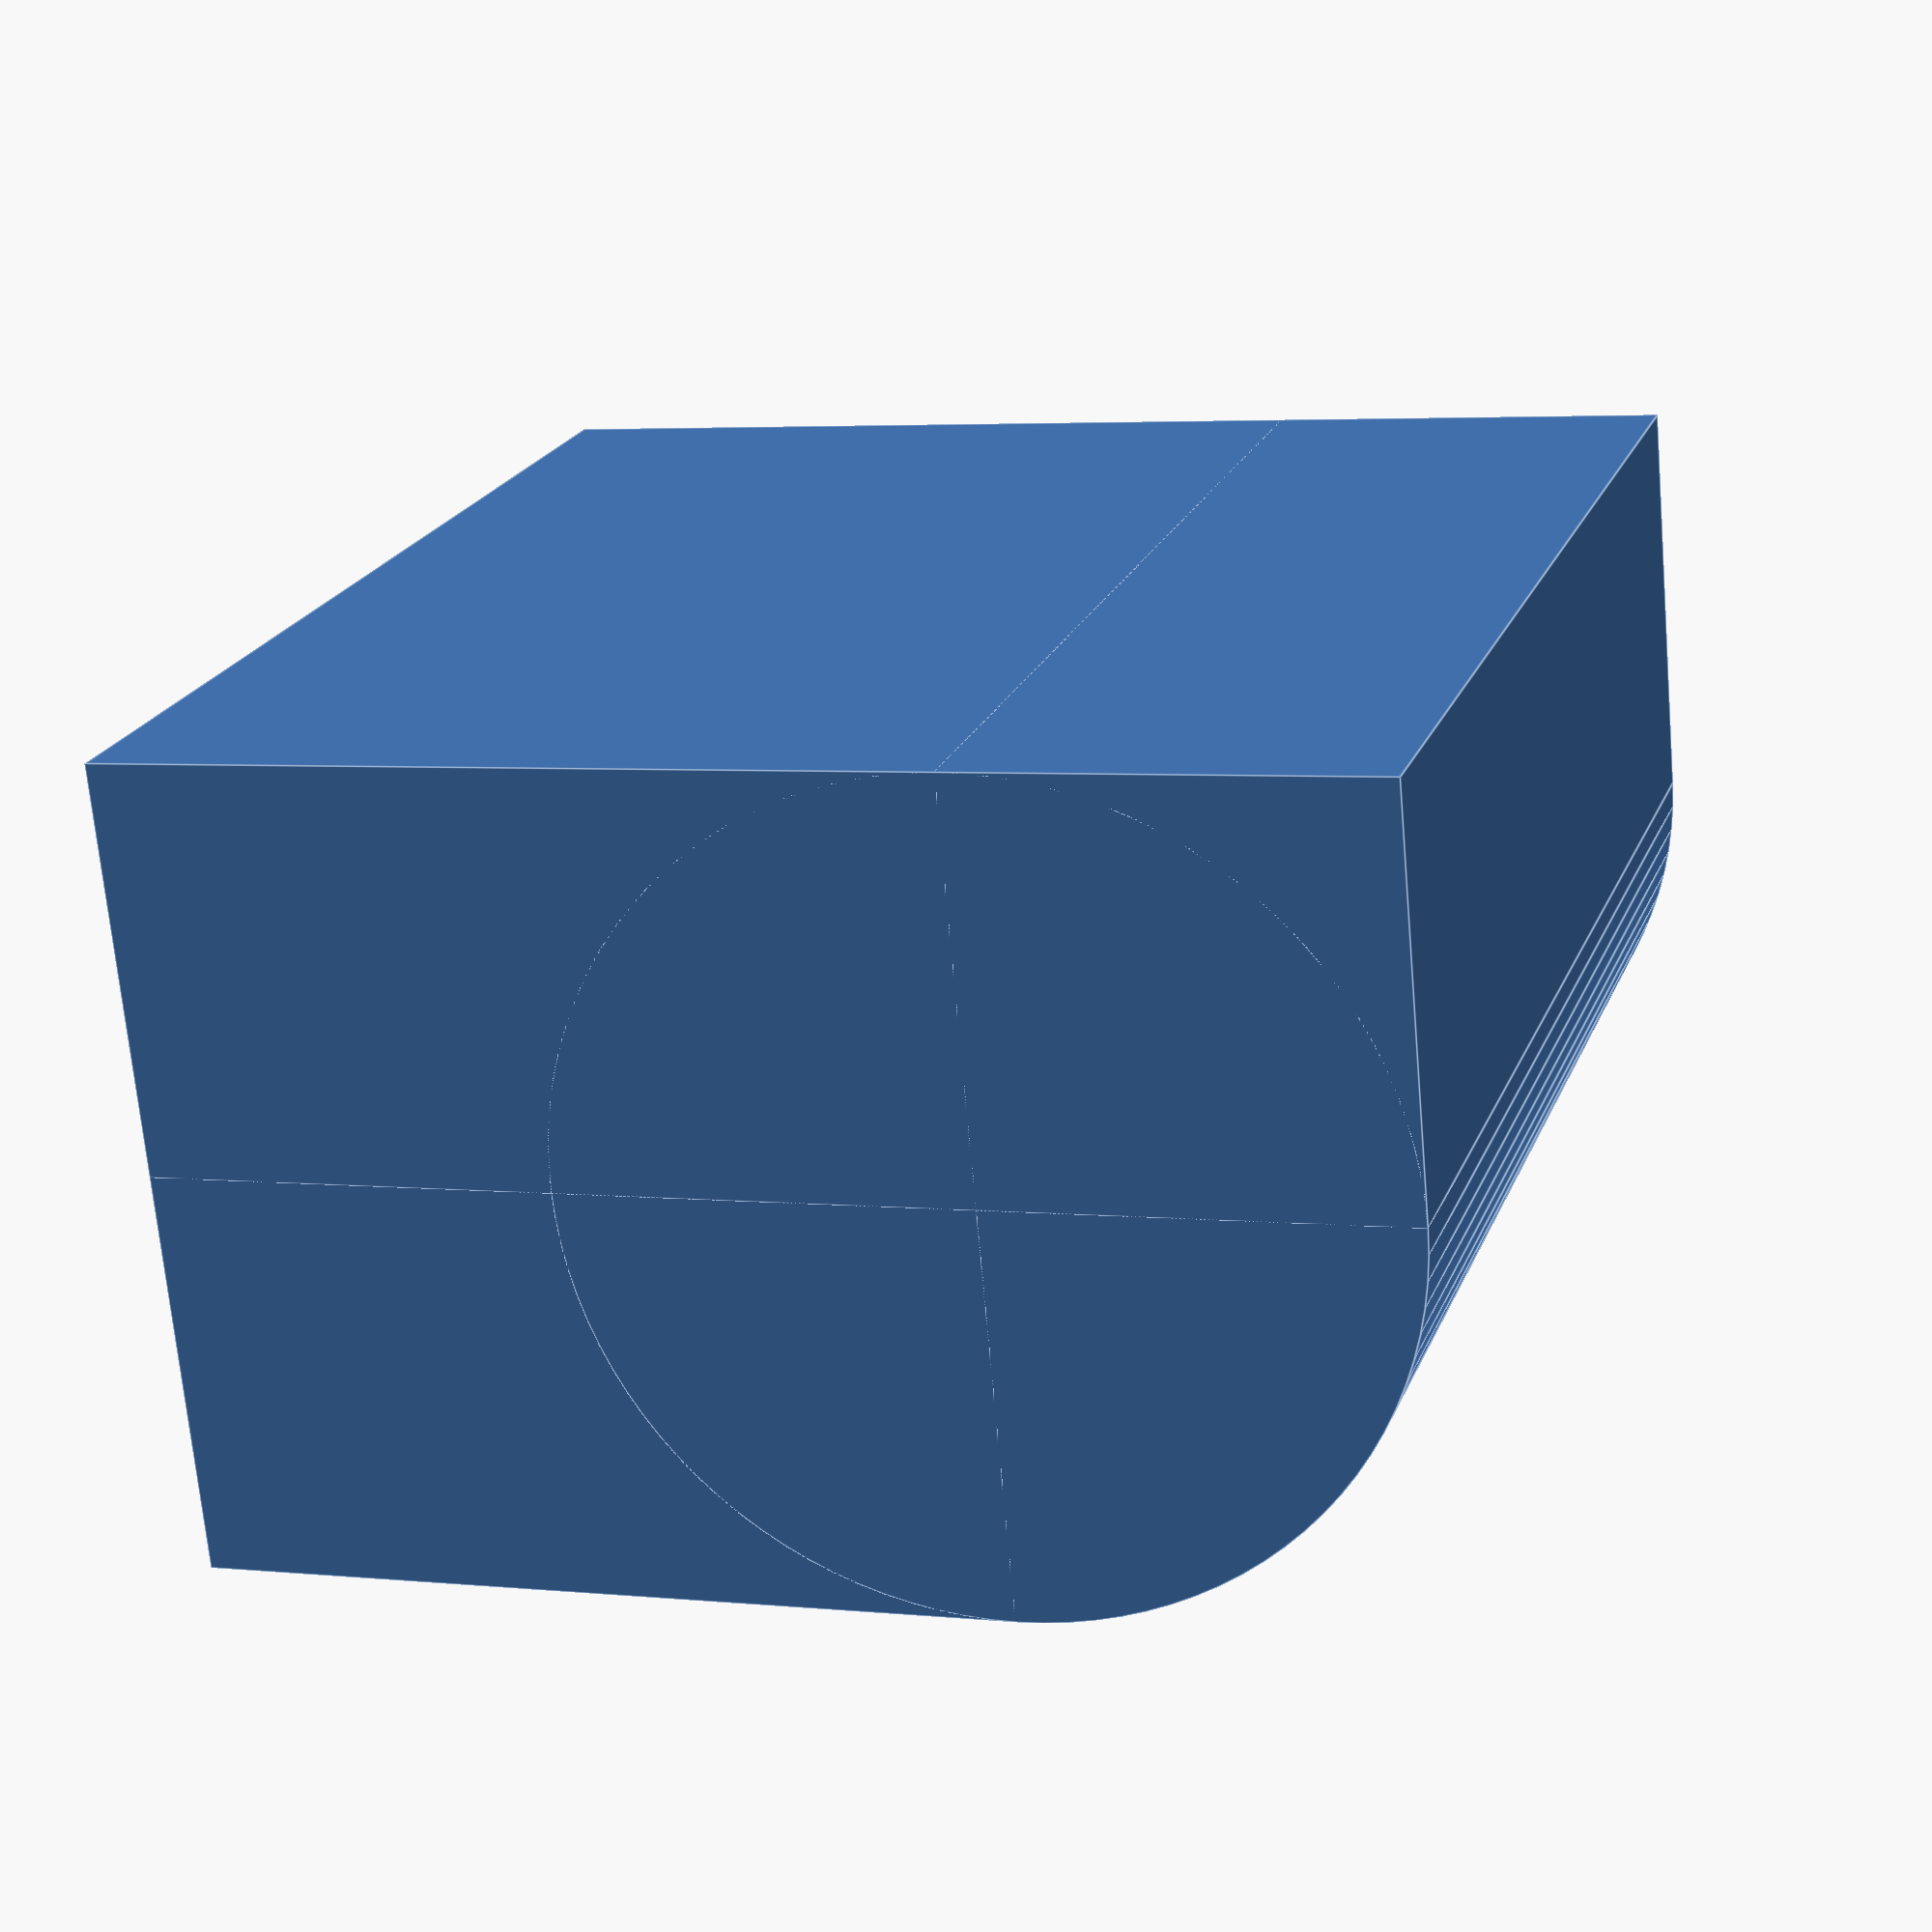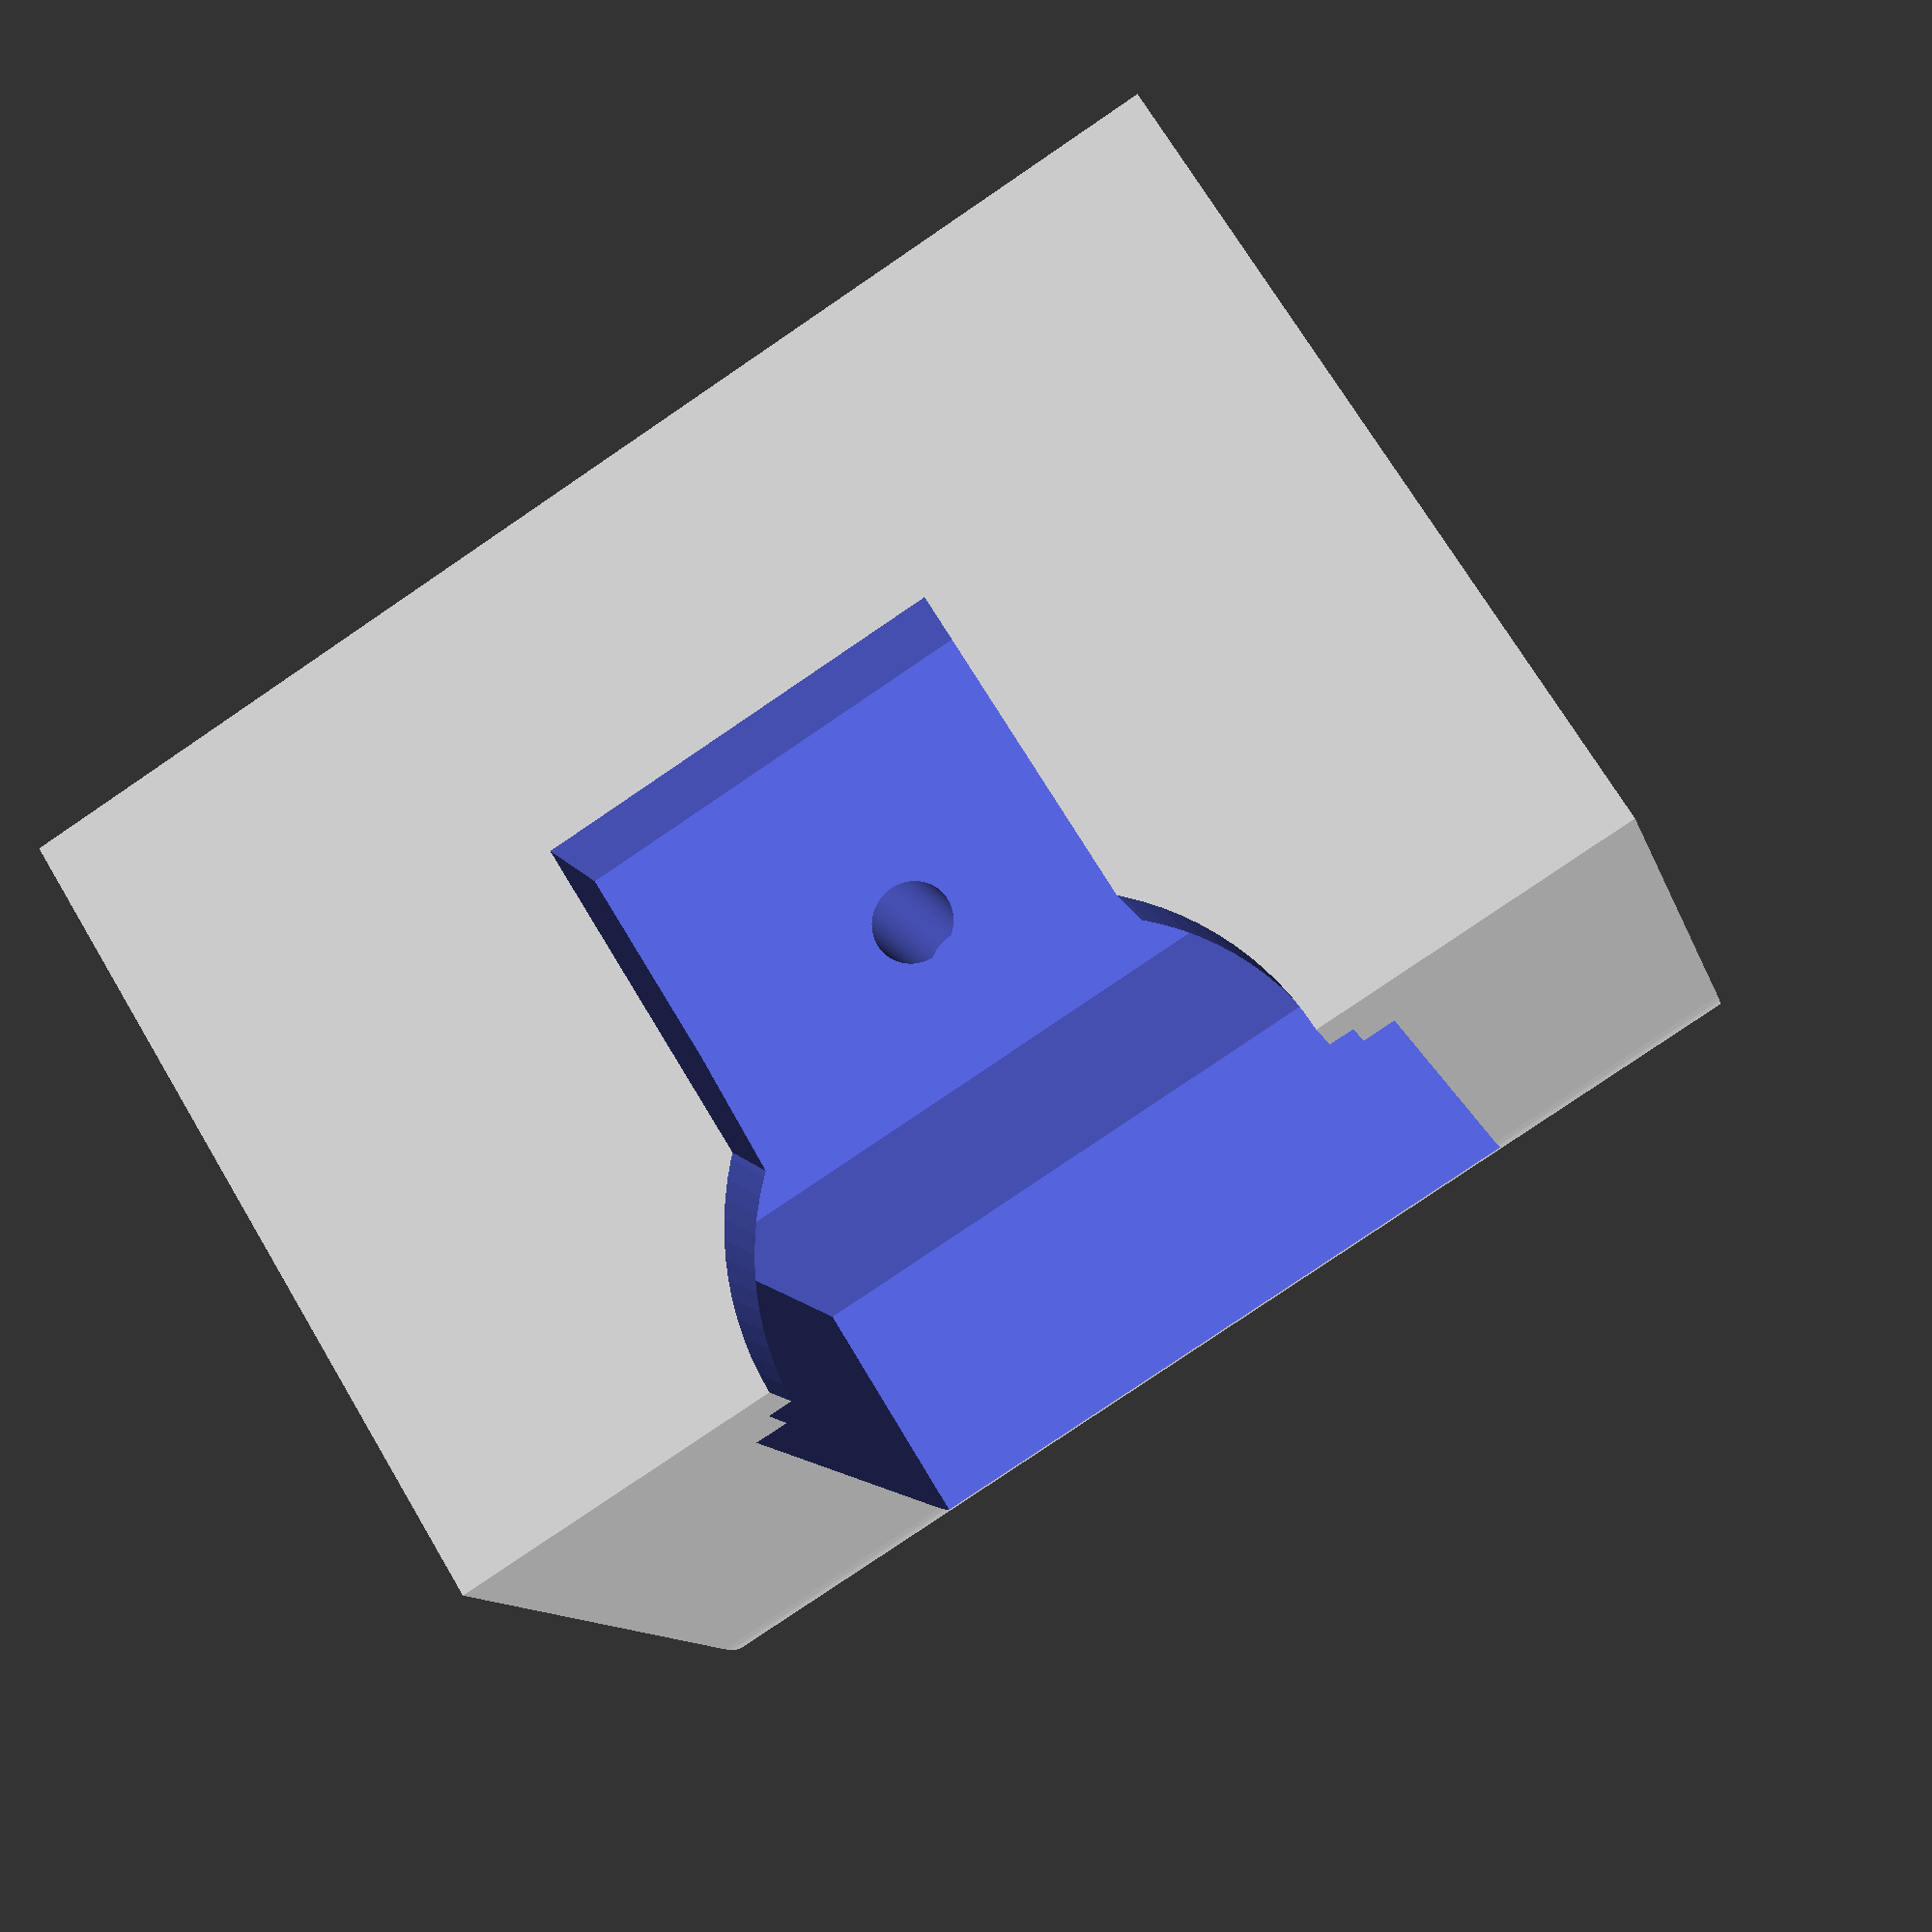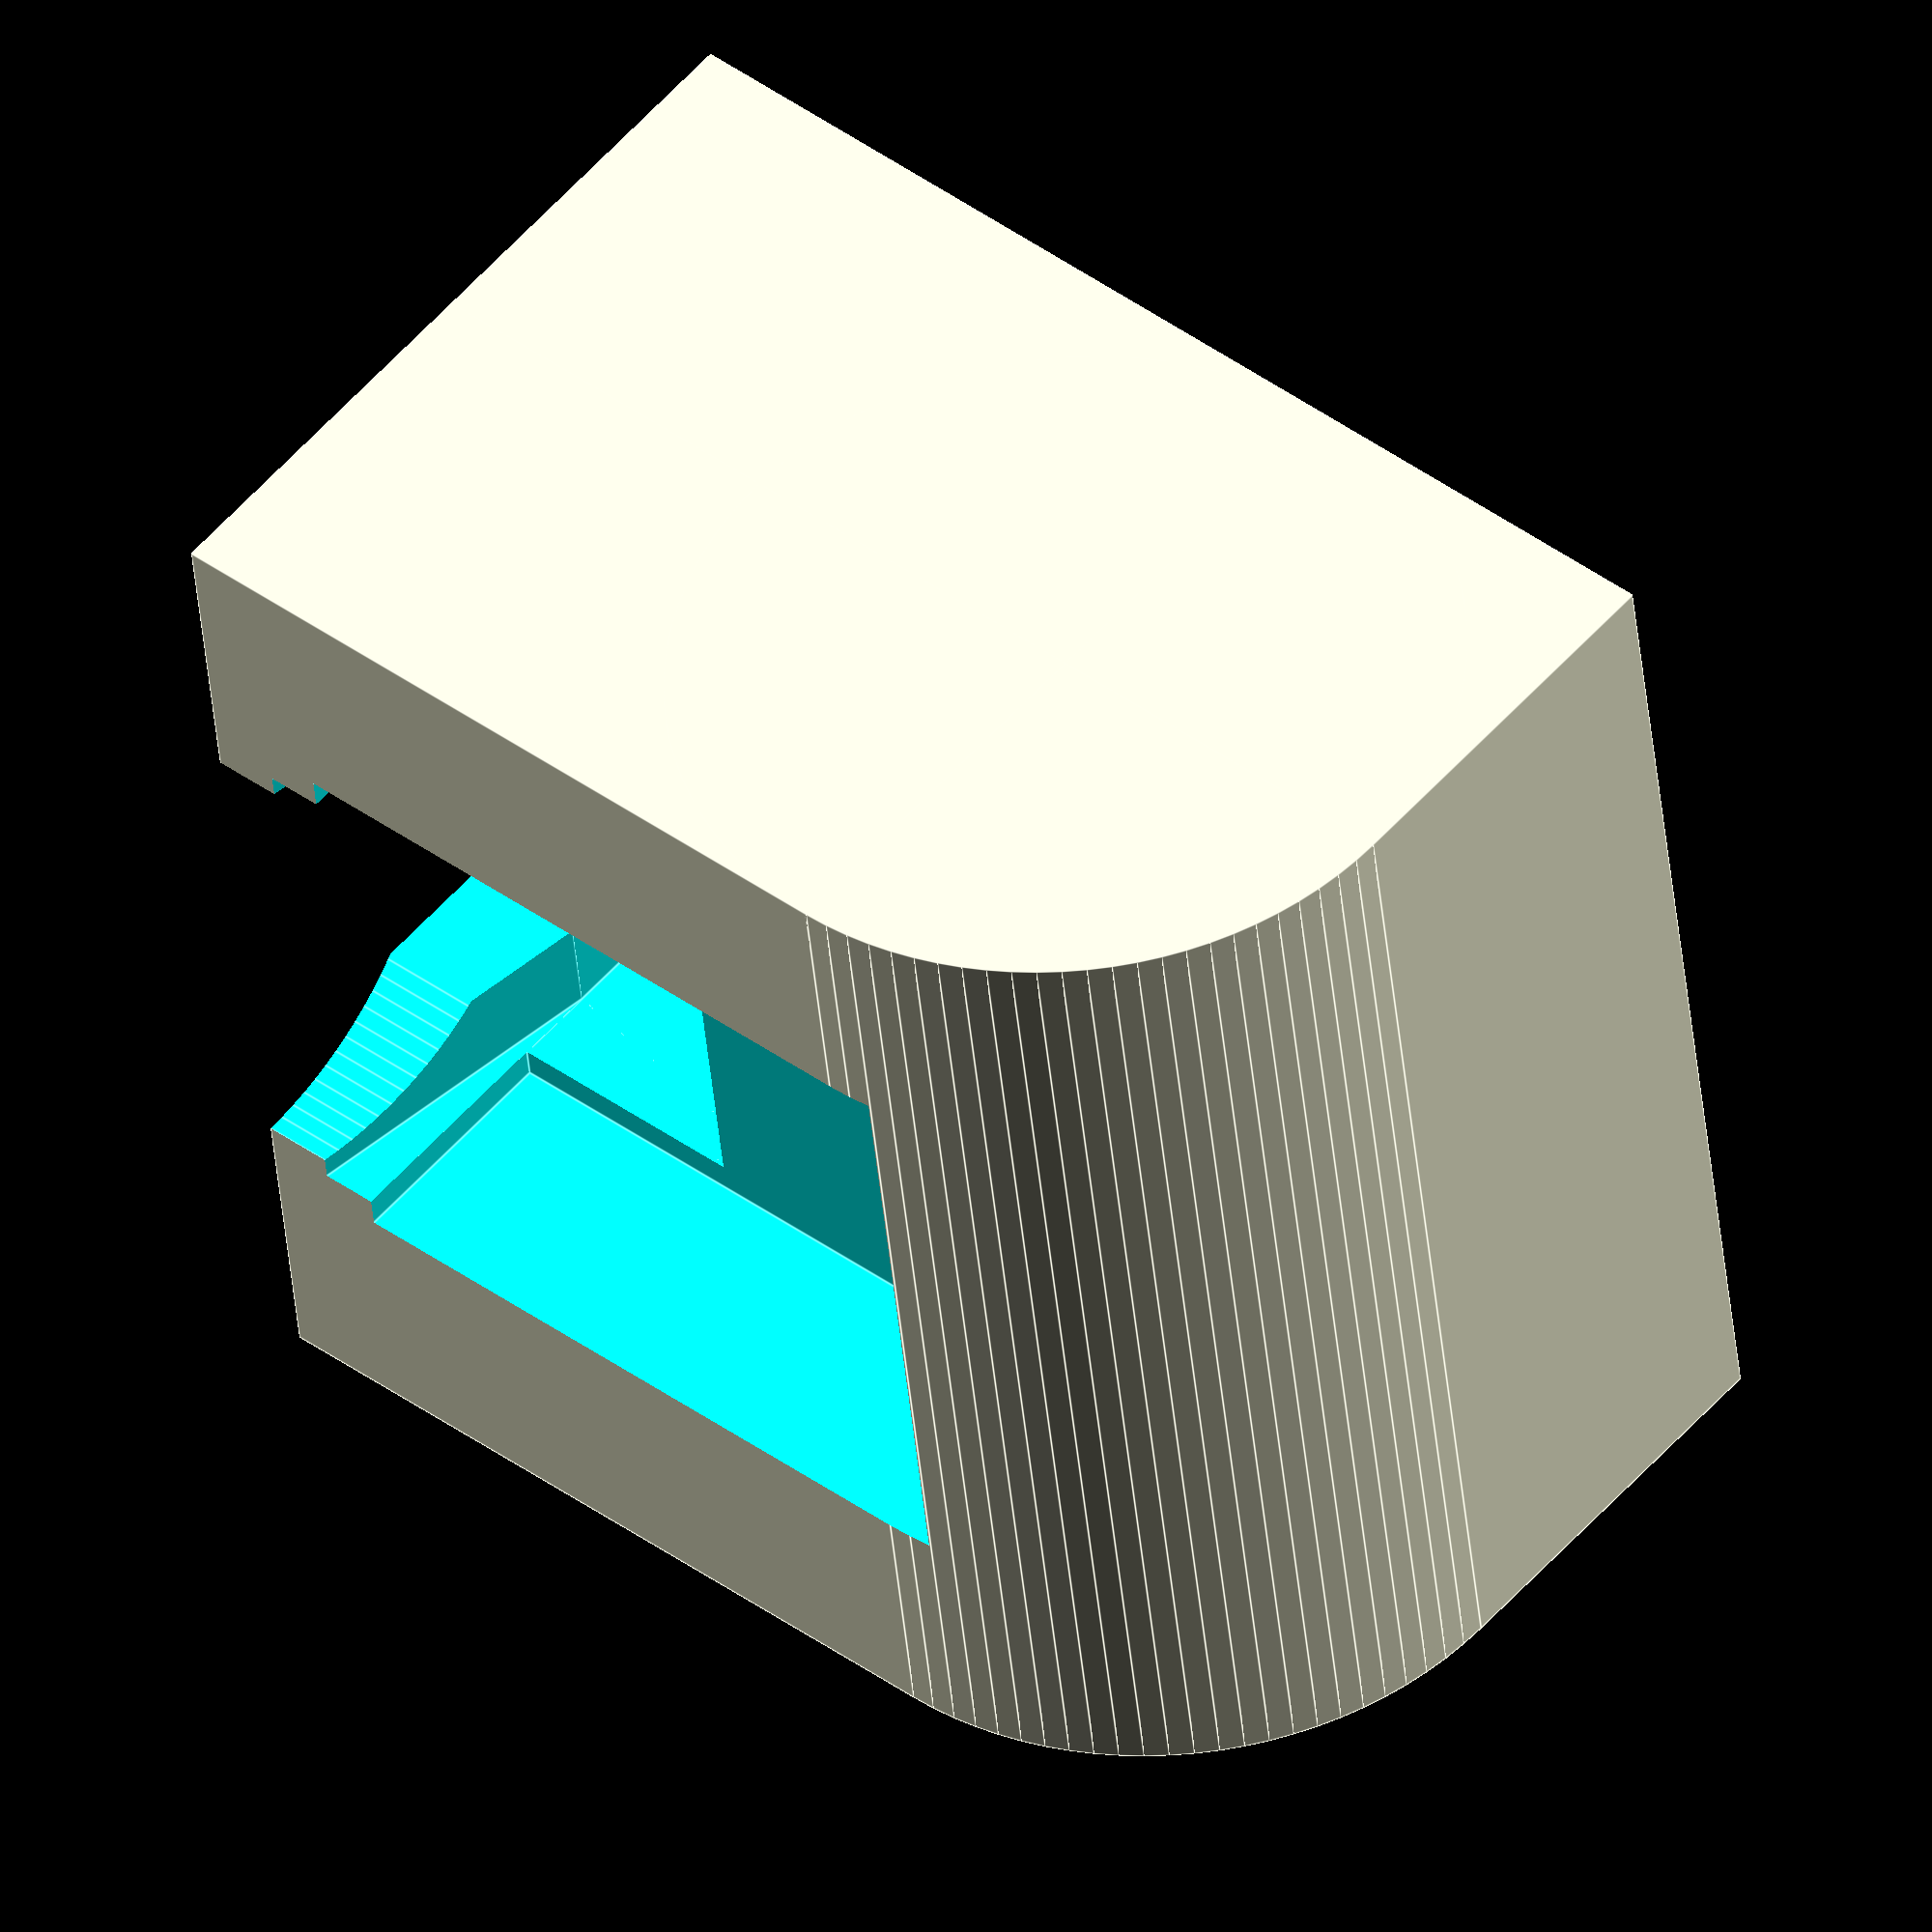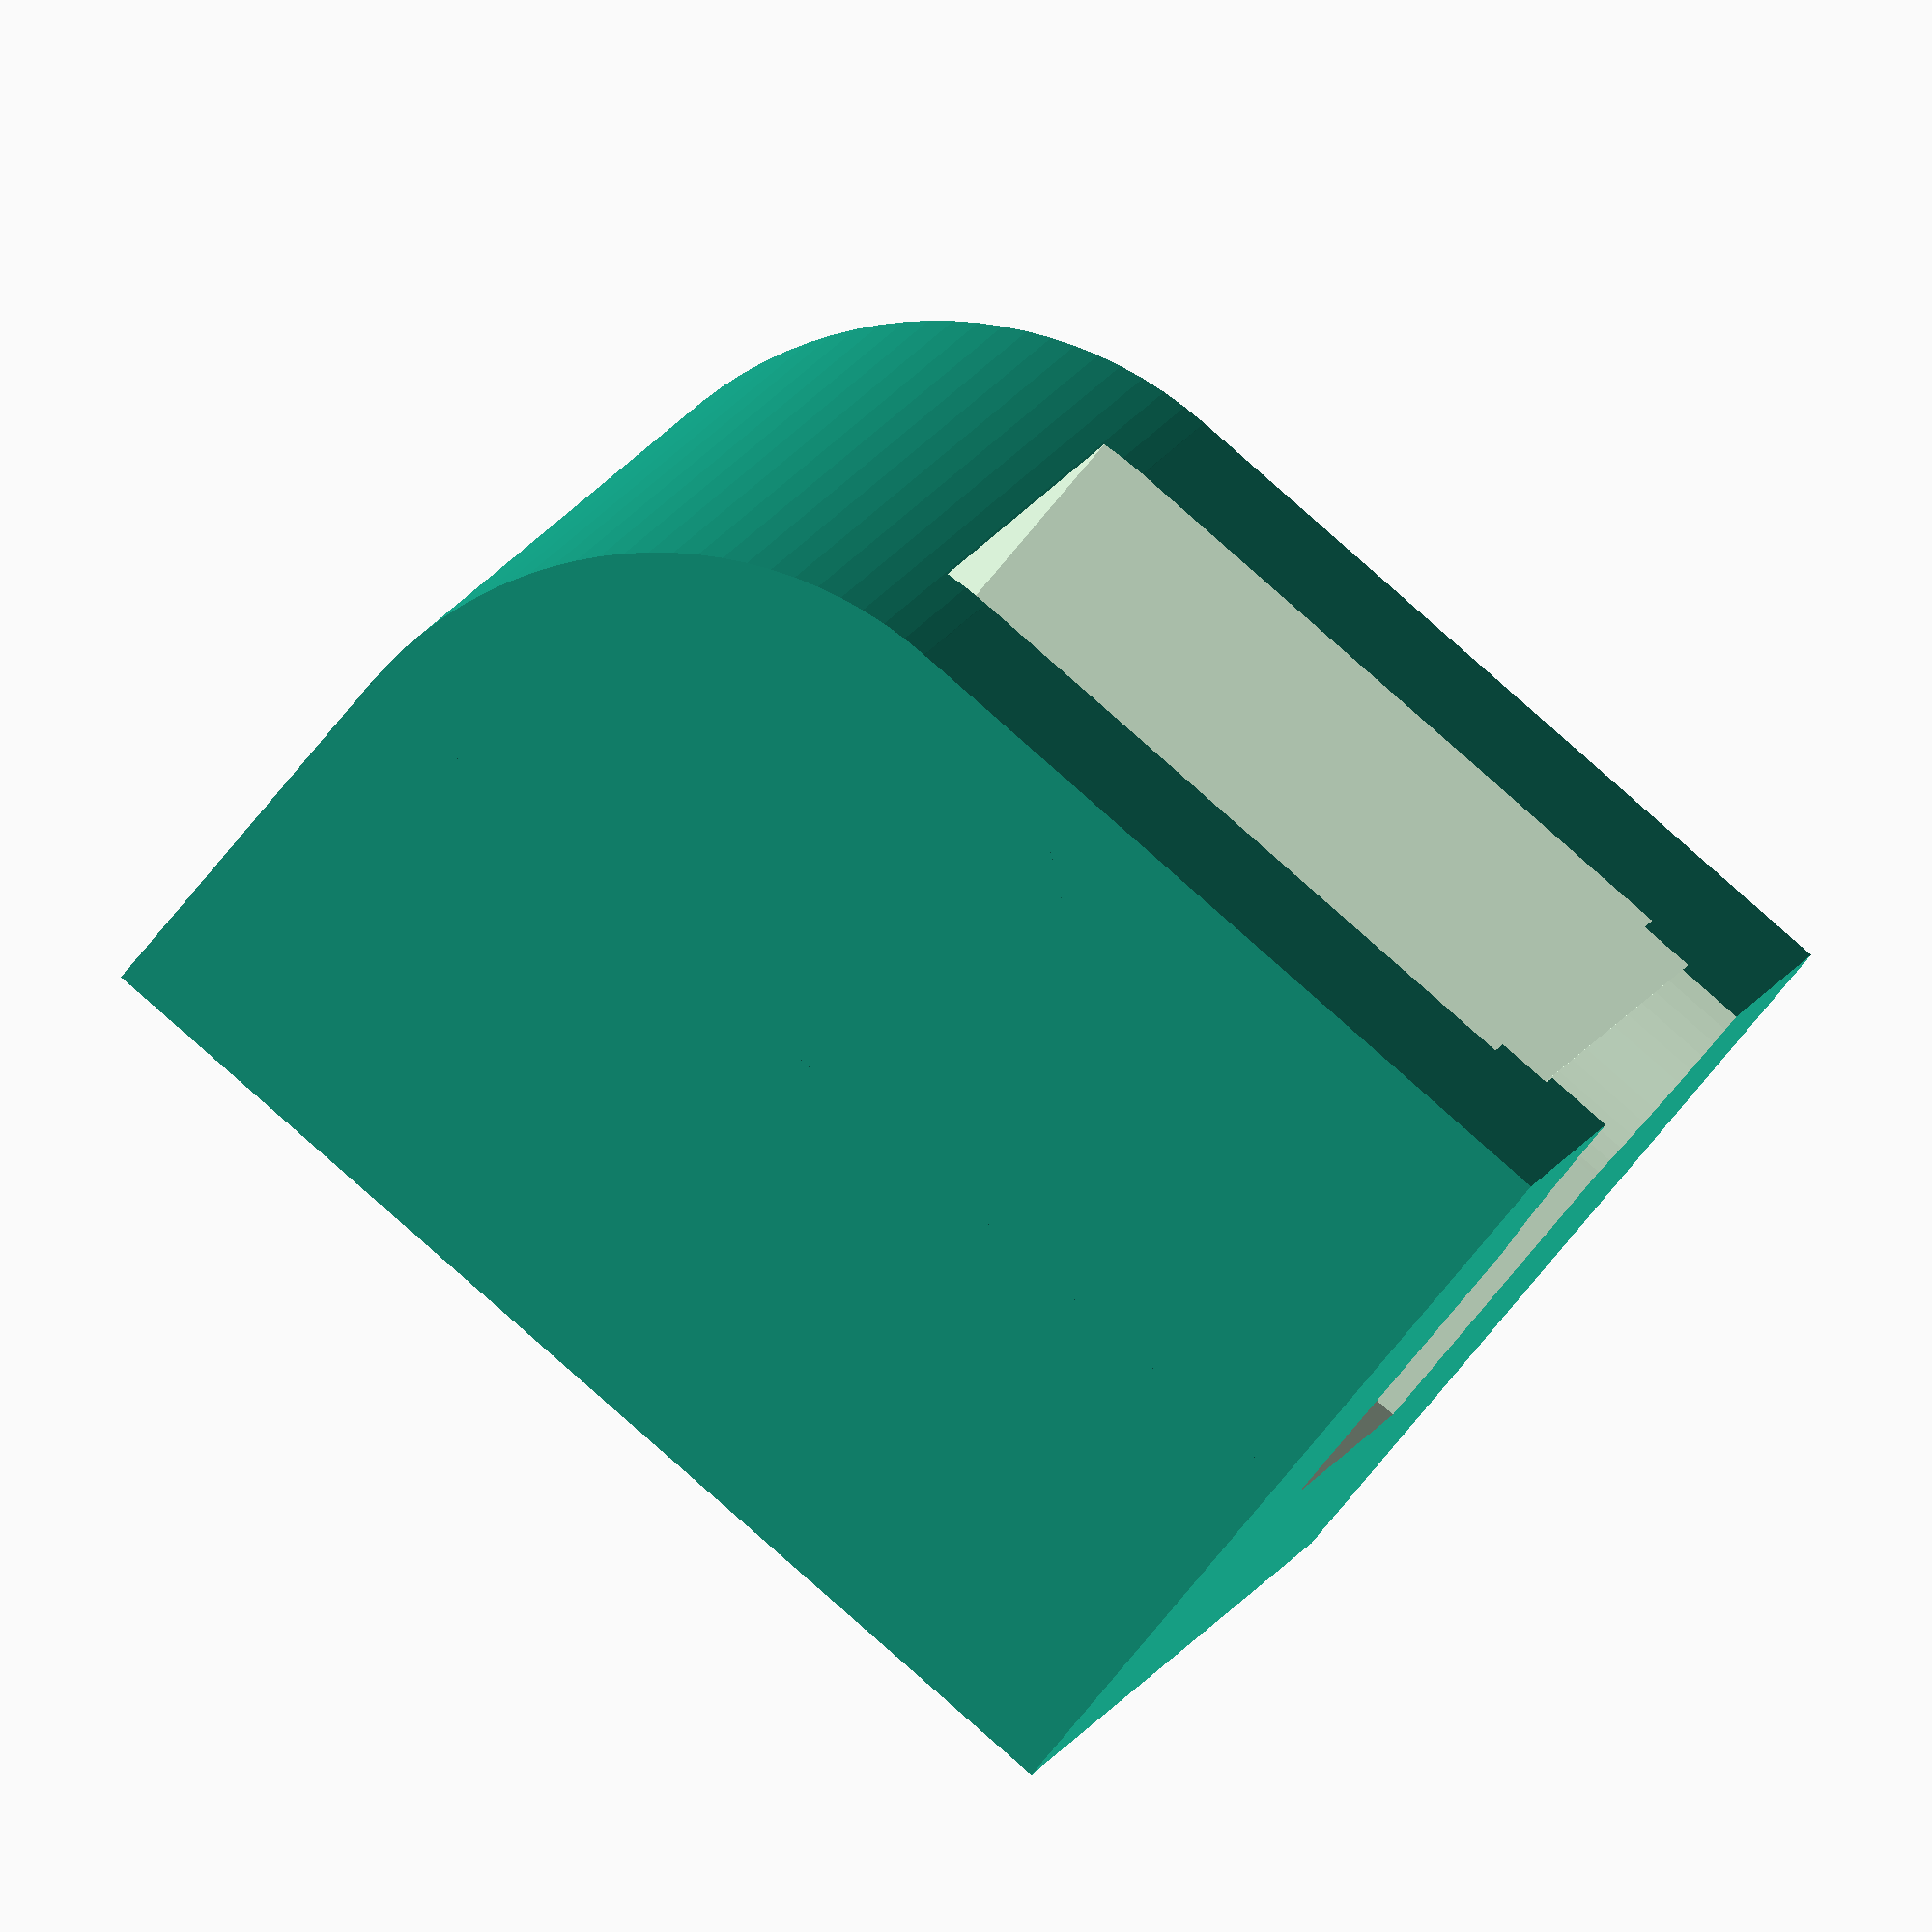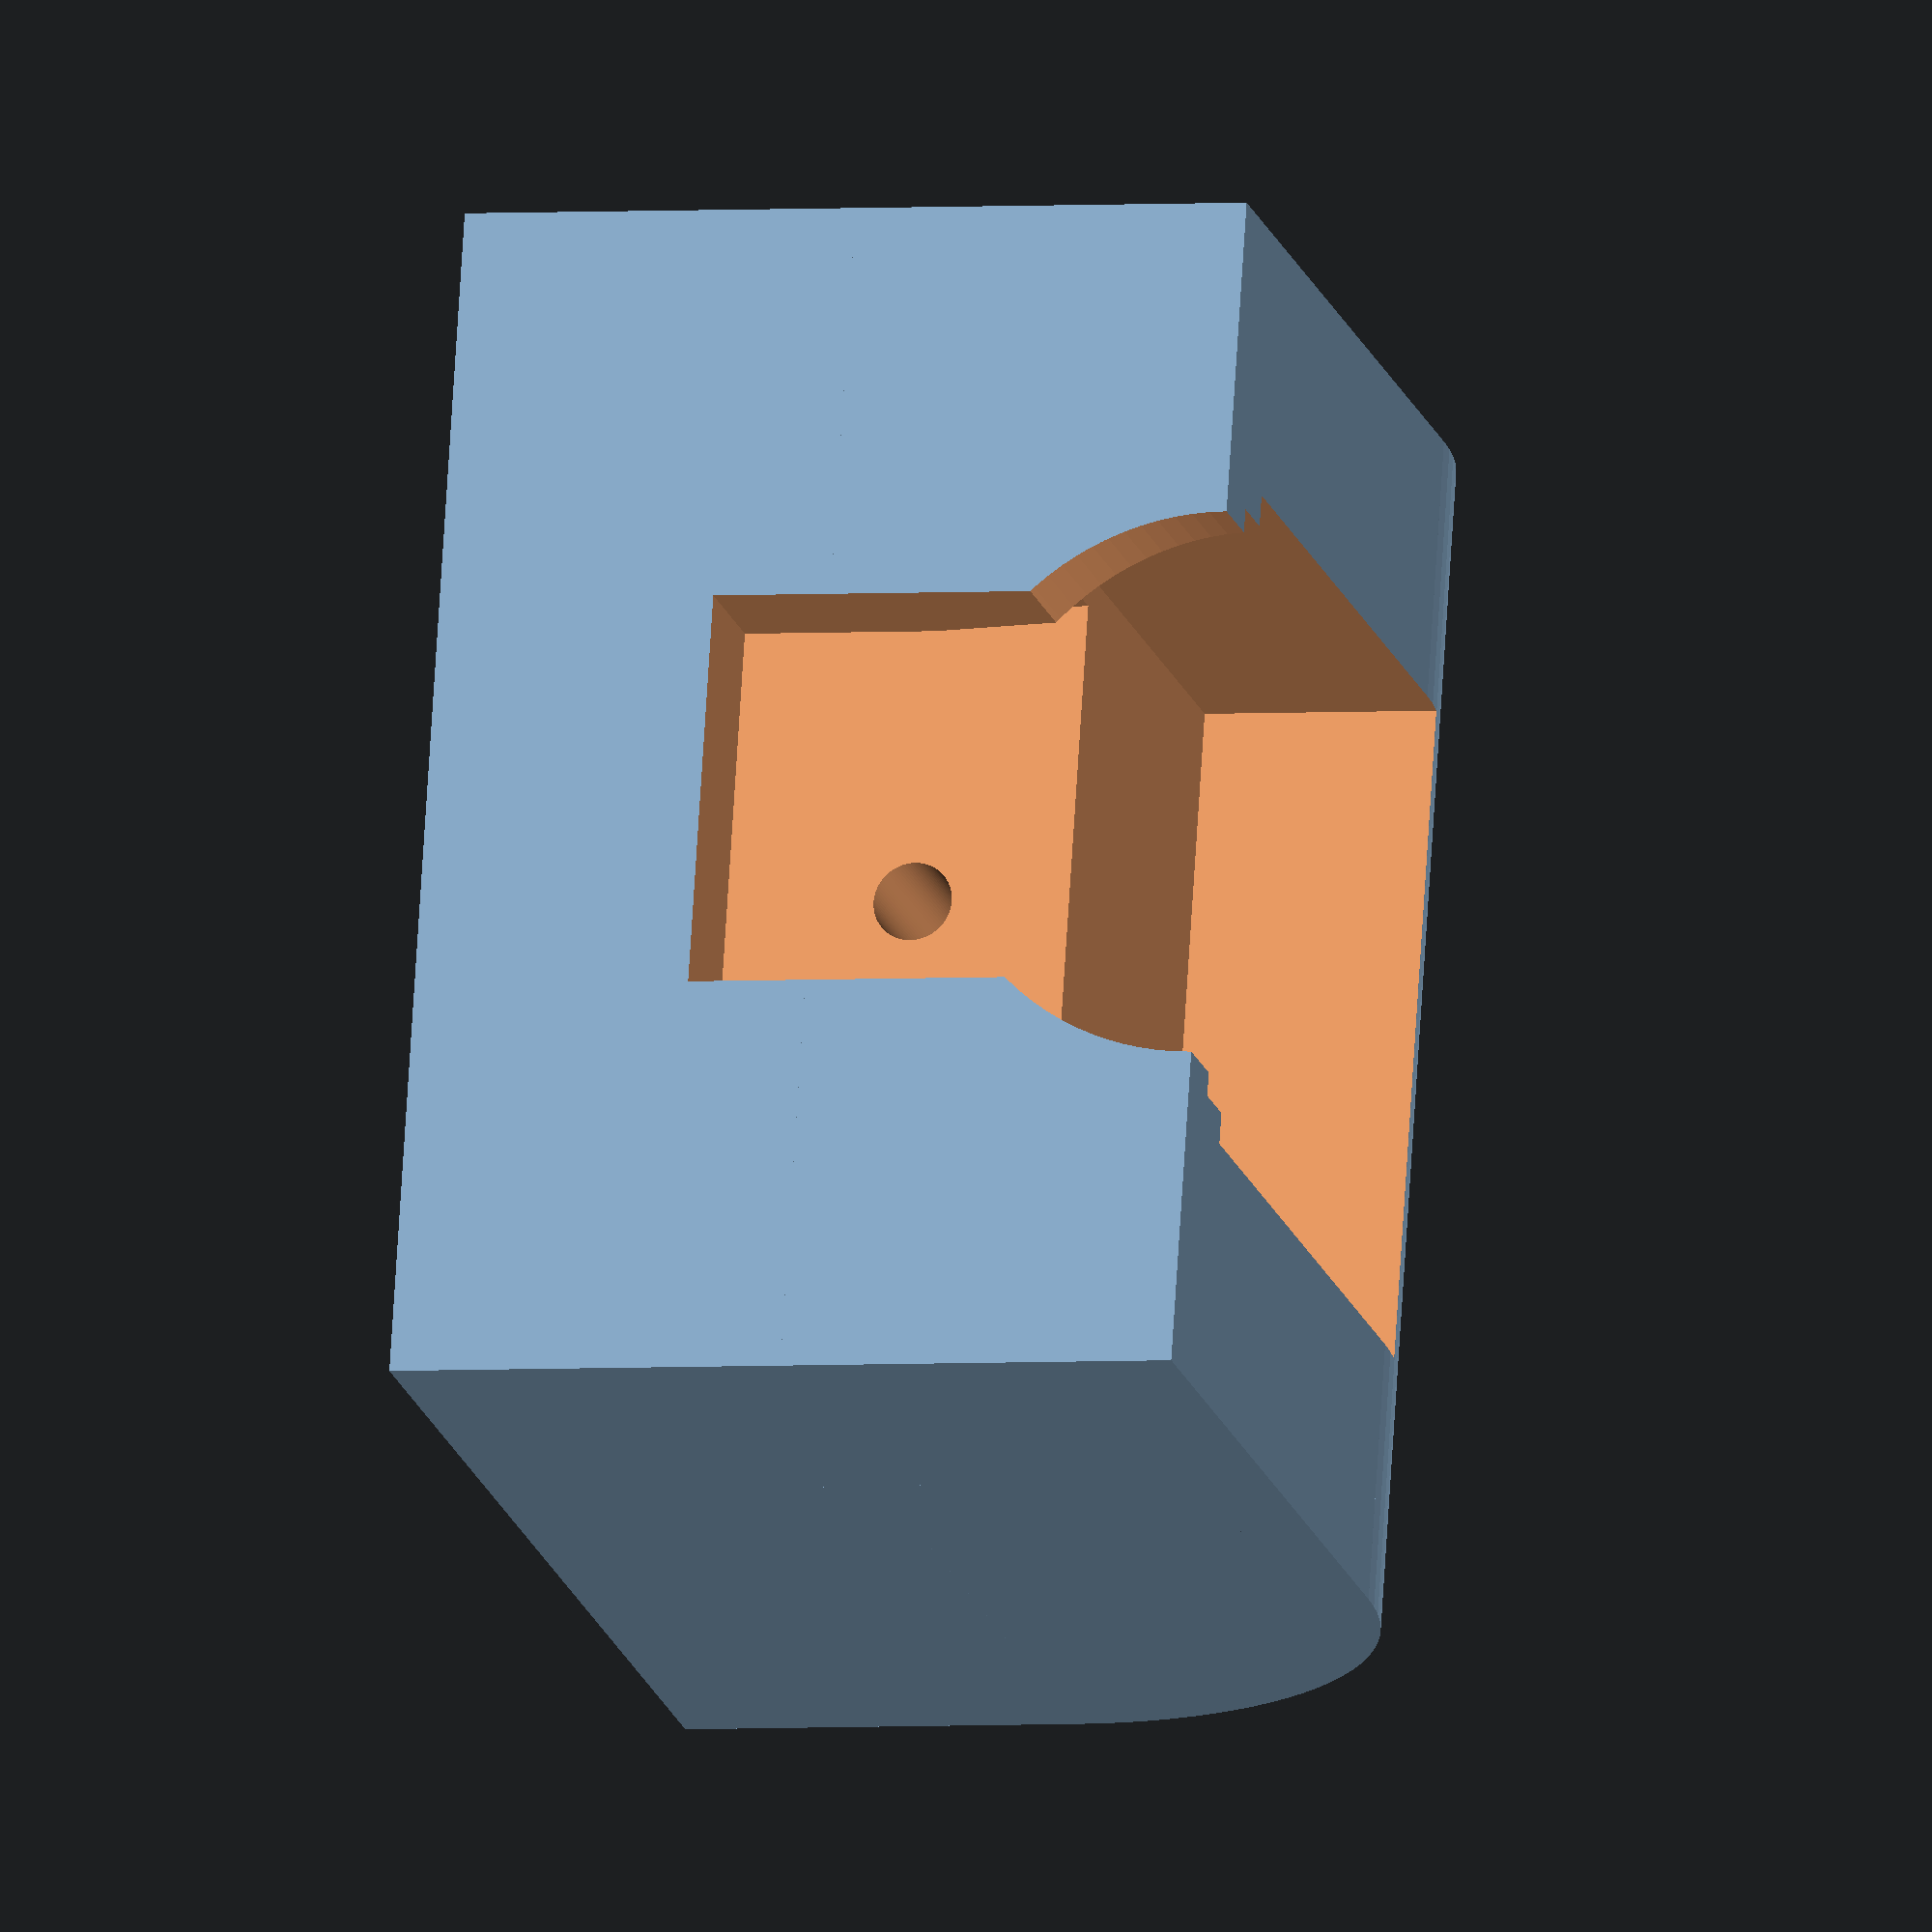
<openscad>
OUTER_WIDTH = 15;
OUTER_HEIGHT = 10;
OUTER_LENGTH = 10;

EXT_THICK = 1.6;
EXT_HEIGHT = 3.5;
EXT_WIDTH = 5;
INNER_WIDTH = 7.6;
INNER_LENGTH = 3.2;
INNER_HEIGHT = 8.13;

I2_WIDTH = 8.4;
I2_HEIGHT = 3;
I2_LENGTH = 9;

HOLE_D = 1;
HOLE_DZ = 5;
HOLE_LEN = 3;

EXT_HOLE_D = 7;
TOP_CYL_D = 10;

$fn = 100;

module belt_part() {
    difference() {
        union() {
            cube([OUTER_WIDTH, OUTER_LENGTH, OUTER_HEIGHT]);
            
            translate([0, OUTER_LENGTH, OUTER_HEIGHT - TOP_CYL_D/2])
            rotate(90, [0, 1, 0])
            cylinder(OUTER_WIDTH, d=TOP_CYL_D);    
    
            cube([OUTER_WIDTH, OUTER_LENGTH + TOP_CYL_D/2, TOP_CYL_D/2]);        
        }

        translate([
            (OUTER_WIDTH - INNER_WIDTH)/2,
            EXT_THICK,
            OUTER_HEIGHT - INNER_HEIGHT
        ])
        cube([INNER_WIDTH, INNER_LENGTH, INNER_HEIGHT+0.1]);
        
        // rotated part to make a wedge
        translate([
            (OUTER_WIDTH - INNER_WIDTH)/2,
            EXT_THICK,
            OUTER_HEIGHT - INNER_HEIGHT/2
        ])
        rotate(10, [1, 0, 0])
        cube([INNER_WIDTH, INNER_LENGTH, INNER_HEIGHT/2+0.1]);
                
        translate([
            (OUTER_WIDTH - I2_WIDTH)/2,
            EXT_THICK,
            OUTER_HEIGHT - I2_HEIGHT
        ])
        cube([I2_WIDTH, I2_LENGTH, I2_HEIGHT+0.1]);
        
        translate([
            (OUTER_WIDTH - EXT_WIDTH)/2,
            -0.1,
            EXT_HEIGHT
        ])
        cube([EXT_WIDTH, EXT_THICK+0.2, OUTER_HEIGHT - EXT_HEIGHT + 0.1]);
        
        translate([OUTER_WIDTH/2, EXT_THICK + INNER_LENGTH - 0.1, HOLE_DZ])
        rotate(-90, [1, 0, 0])
        cylinder(HOLE_LEN, d=HOLE_D);  
      
        translate([OUTER_WIDTH/2, -0.1, OUTER_HEIGHT])
        rotate(-90, [1, 0, 0])
        cylinder(EXT_THICK, d=EXT_HOLE_D);  
    }
}

belt_part();
</openscad>
<views>
elev=70.3 azim=252.4 roll=185.1 proj=p view=edges
elev=109.6 azim=344.2 roll=210.7 proj=p view=wireframe
elev=306.2 azim=83.3 roll=40.0 proj=o view=edges
elev=247.9 azim=107.1 roll=218.2 proj=o view=wireframe
elev=183.0 azim=284.3 roll=255.4 proj=o view=wireframe
</views>
